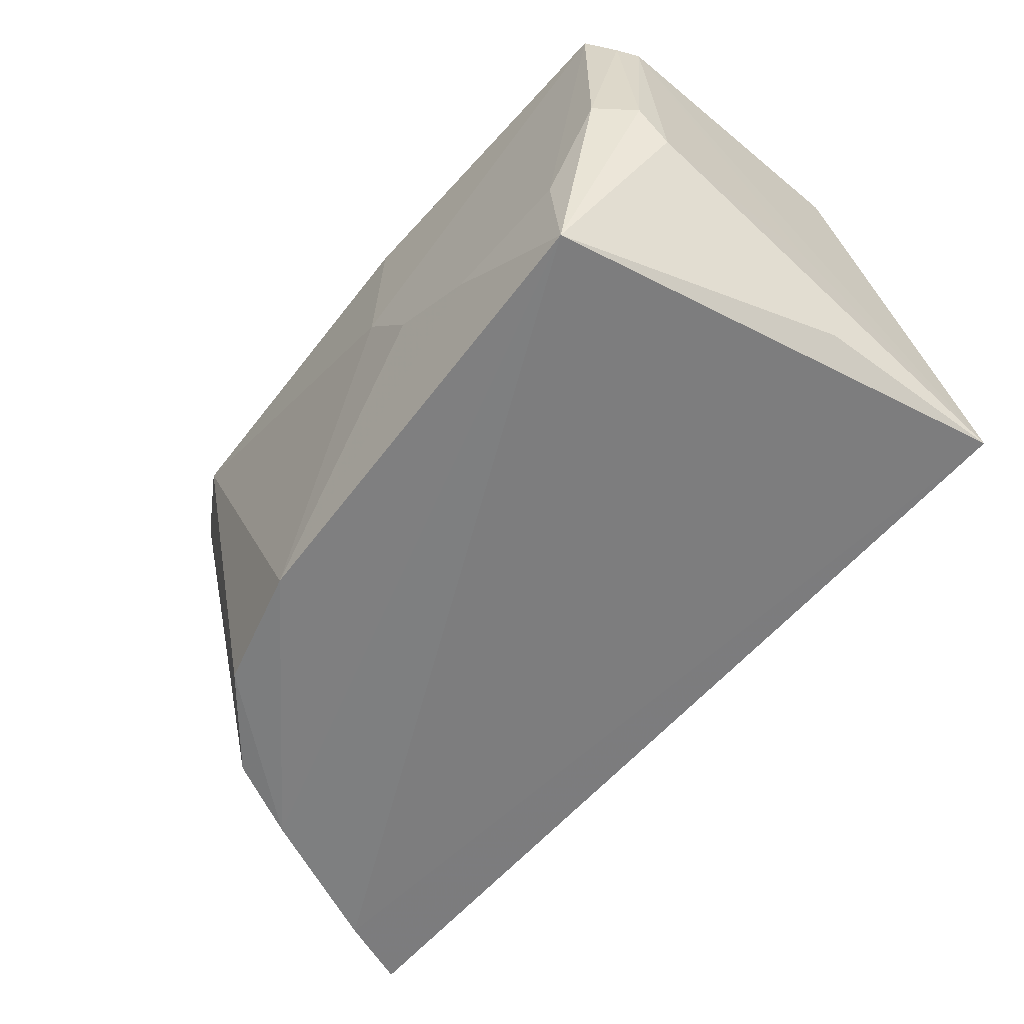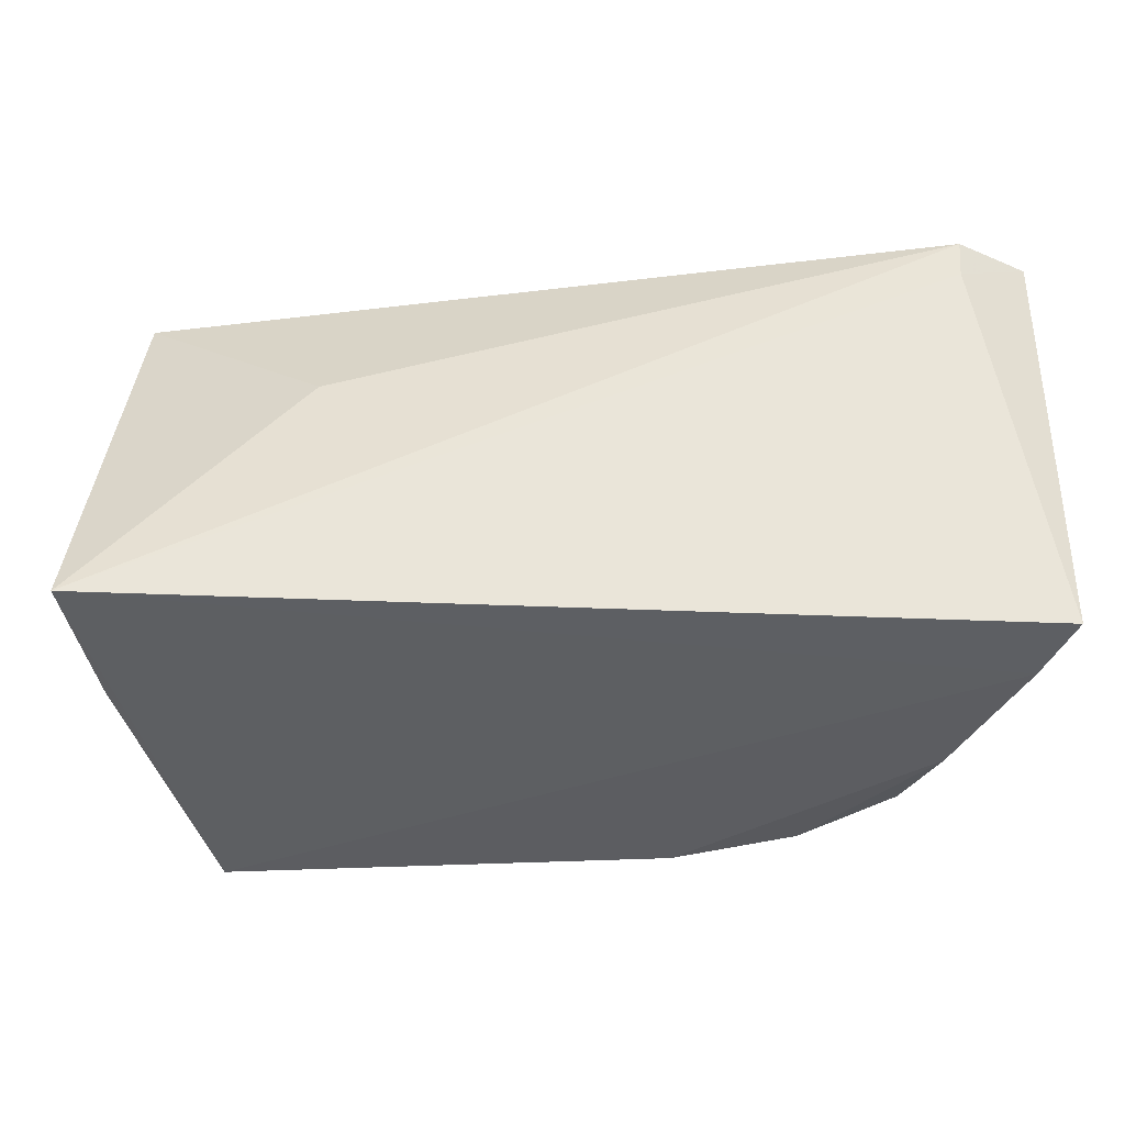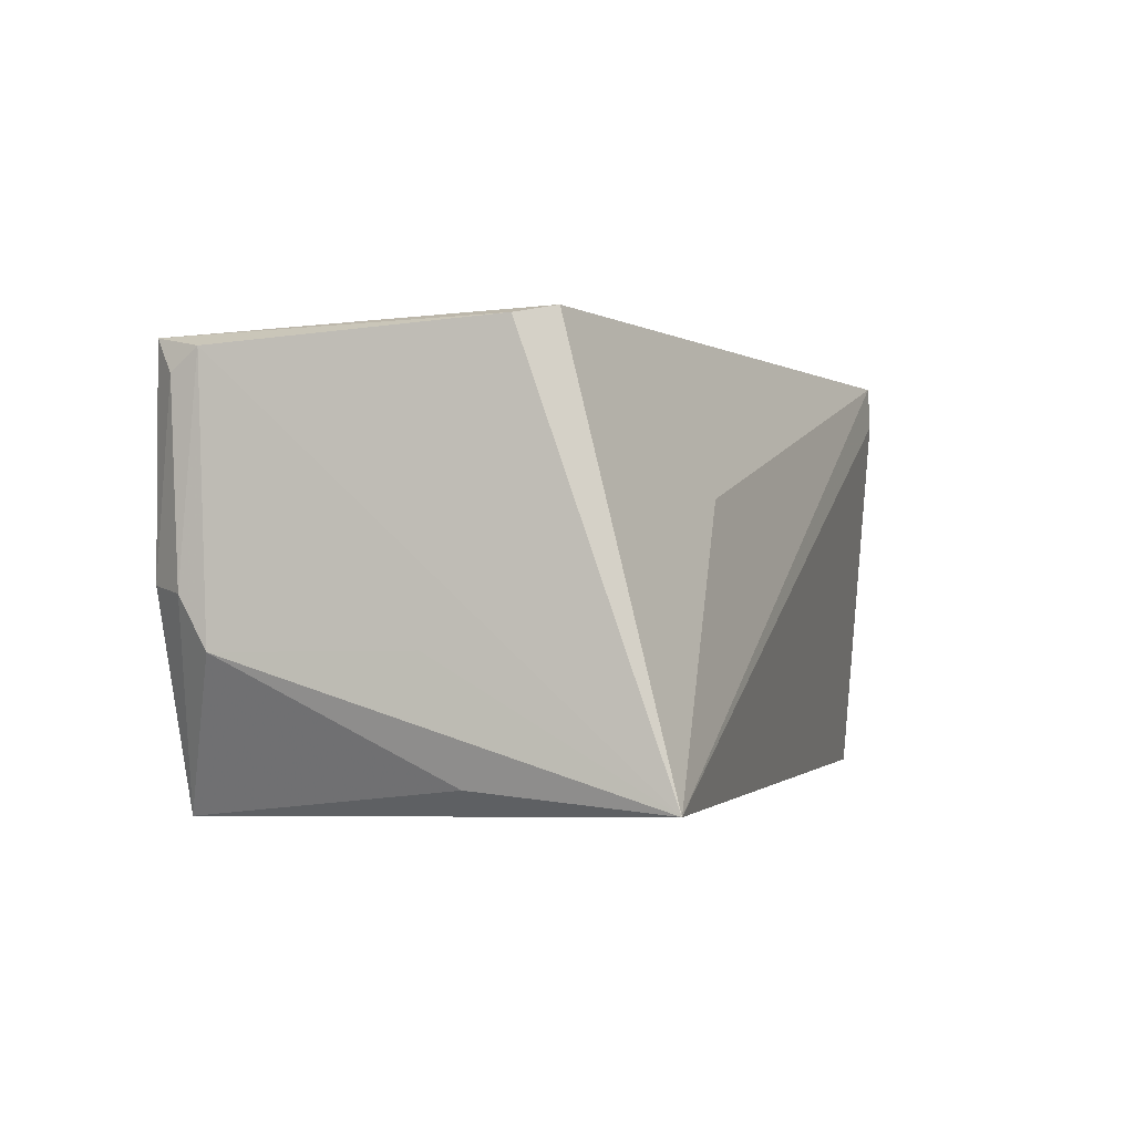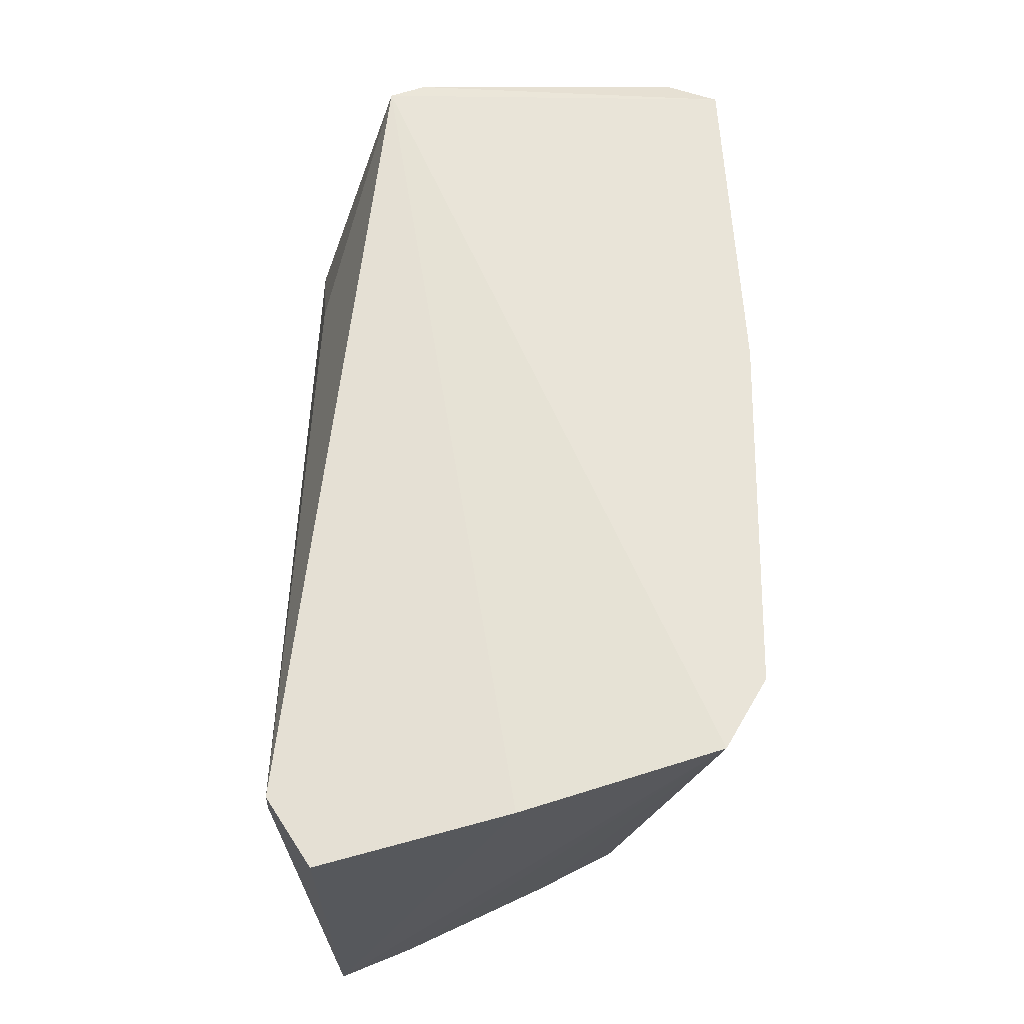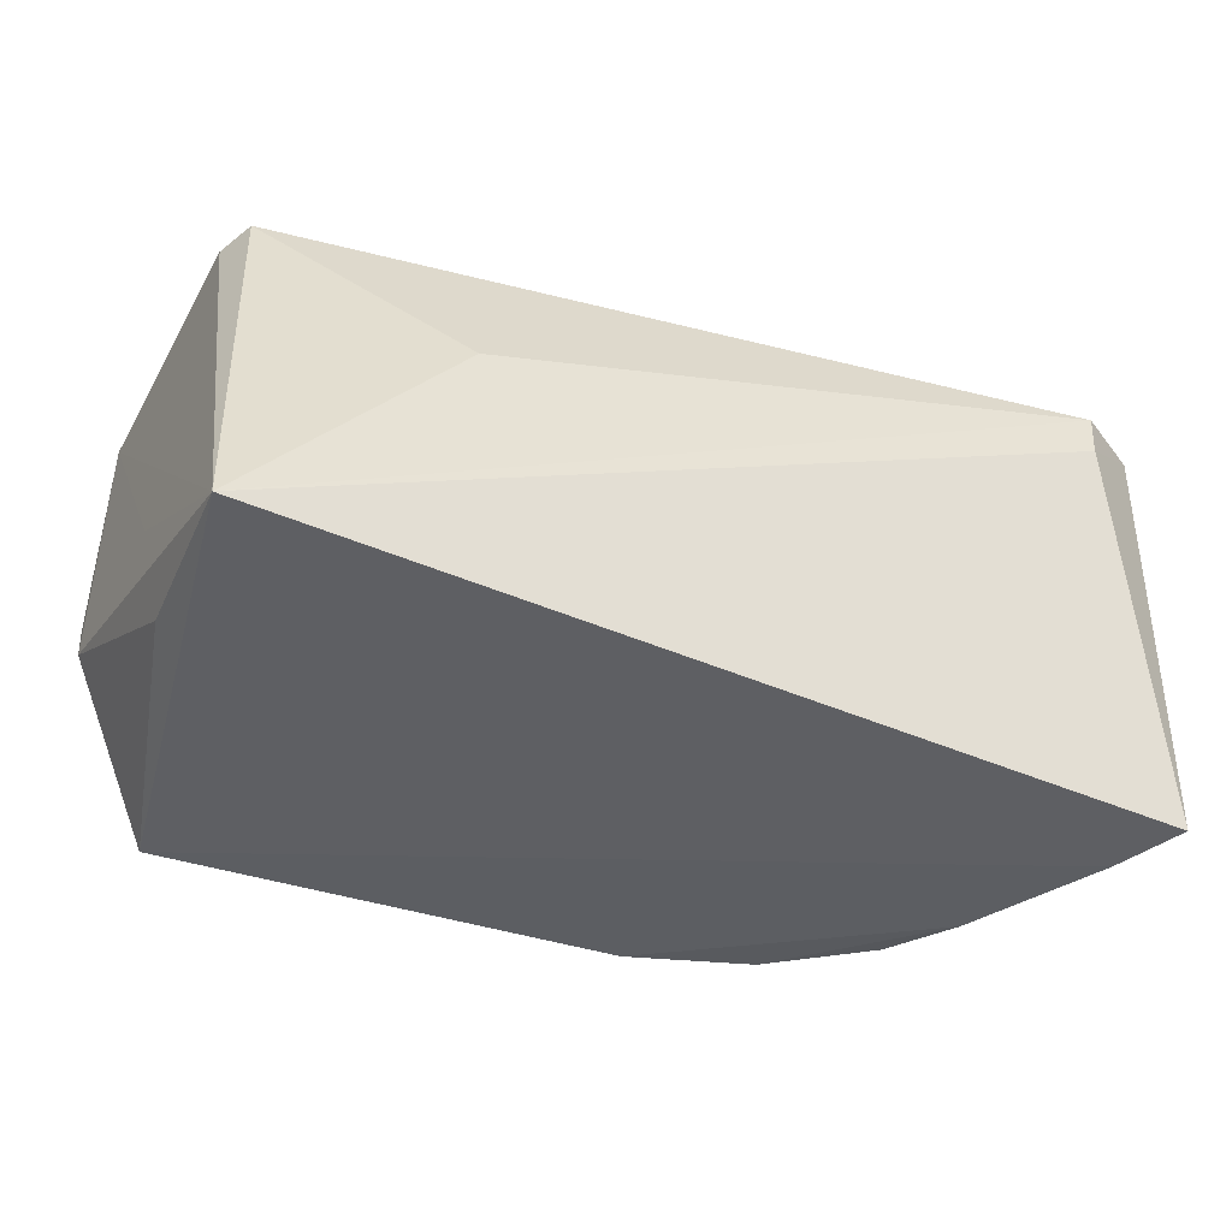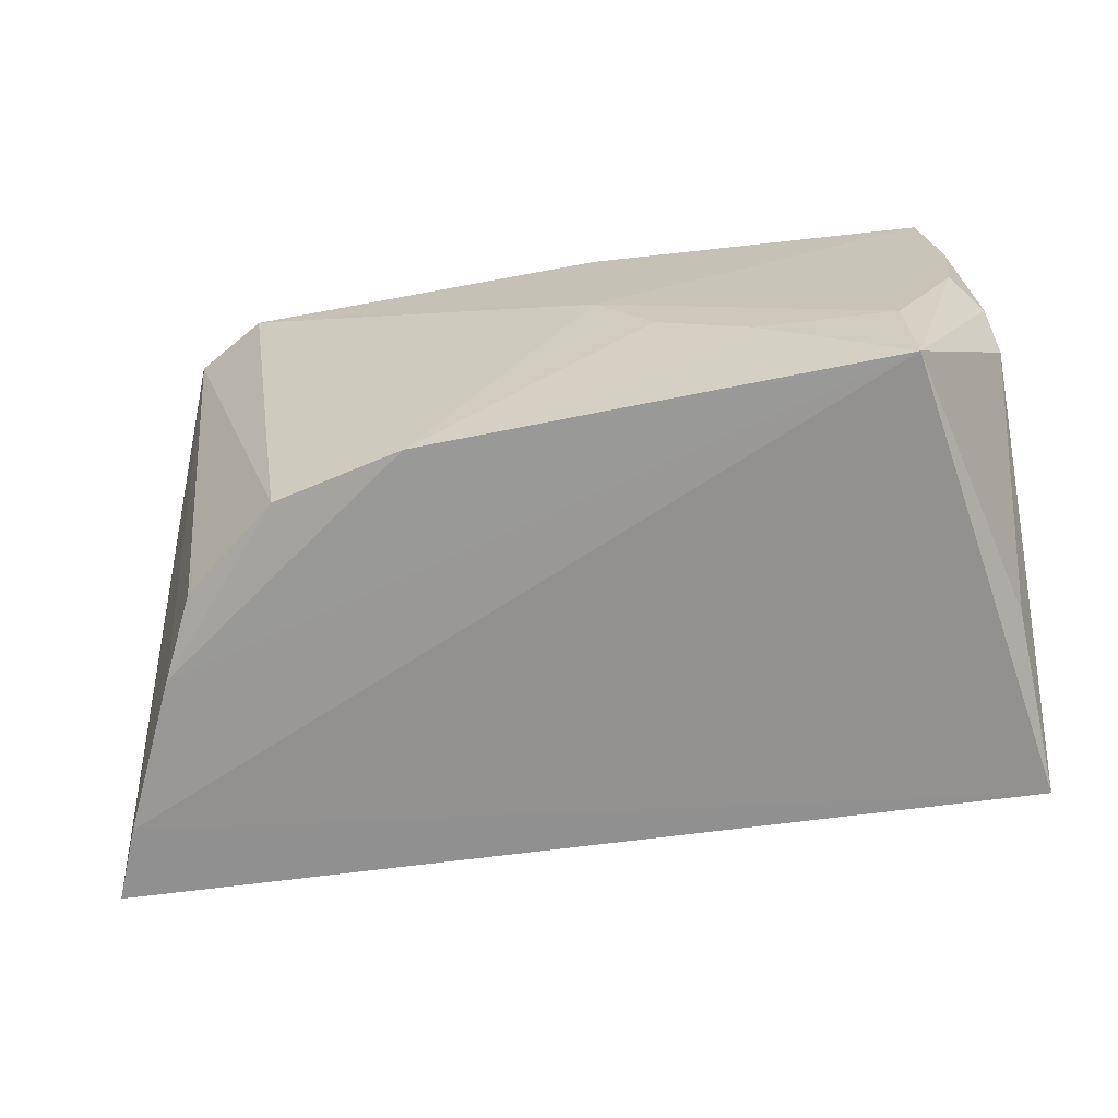
<metadata>
{"format":"obj","ext":"obj","renderer":"f3d","projection":"perspective","resolution":1024,"background":"white","views":[{"elev":-59.3,"azim":-131.9,"up":"+Y"},{"elev":-37.0,"azim":-1.5,"up":"+Y"},{"elev":-0.5,"azim":-75.3,"up":"+Y"},{"elev":63.4,"azim":86.0,"up":"+Y"},{"elev":-38.3,"azim":-28.3,"up":"+Y"},{"elev":-68.1,"azim":-173.9,"up":"+Y"}]}
</metadata>
<code>
v 0.03588 0.04389 0.05283
v 0.04251 0.002026 0.04917
v 0.0281 0.04515 0.006218
v -0.04088 0.04272 0.002708
v -0.04581 0.004335 0.04849
v -0.03519 0.002172 0.003345
v -0.04274 0.04417 0.03804
v 0.04286 0.04422 0.04895
v 0.03551 0.03966 0.05308
v 0.02229 0.002665 0.01132
v -0.007586 0.02572 0.002693
v -0.04457 0.01657 0.008765
v 0.04 0.001749 0.04185
v 0.03487 0.04591 0.01079
v -0.02468 0.0294 0.04705
v -0.0349 0.01215 0.00251
v -0.007716 0.04402 0.003147
v 0.009979 0.002127 0.007481
v -0.04381 0.005772 0.03028
v -0.04096 0.02198 0.00262
v -0.04387 0.04167 0.007629
v 0.03944 0.04536 0.0303
v 0.03107 0.002644 0.01923
v -0.0218 0.01281 0.002839
v 0.03428 0.001885 0.02713
v -0.04403 0.02133 0.006002
v -0.04421 0.04351 0.03448
v -0.04501 0.01686 0.02711
v -0.01306 0.01786 0.002852
v -0.04323 0.03951 0.004923
f 8 7 1
f 9 5 2
f 9 1 5
f 9 8 1
f 9 2 8
f 13 2 5
f 13 5 6
f 14 2 13
f 14 10 3
f 15 7 5
f 15 5 1
f 15 1 7
f 16 4 11
f 17 11 4
f 17 3 11
f 17 14 3
f 17 4 7
f 17 7 14
f 18 11 3
f 18 3 10
f 19 12 6
f 19 6 5
f 19 5 12
f 20 16 6
f 20 4 16
f 22 14 7
f 22 7 8
f 22 8 2
f 22 2 14
f 23 10 14
f 24 6 16
f 24 18 6
f 25 13 6
f 25 6 18
f 25 18 10
f 25 10 23
f 25 23 14
f 25 14 13
f 26 20 6
f 26 6 12
f 26 12 21
f 27 7 4
f 27 4 21
f 27 21 5
f 27 5 7
f 28 21 12
f 28 12 5
f 28 5 21
f 29 24 16
f 29 16 11
f 29 11 18
f 29 18 24
f 30 26 21
f 30 21 4
f 30 4 20
f 30 20 26

</code>
